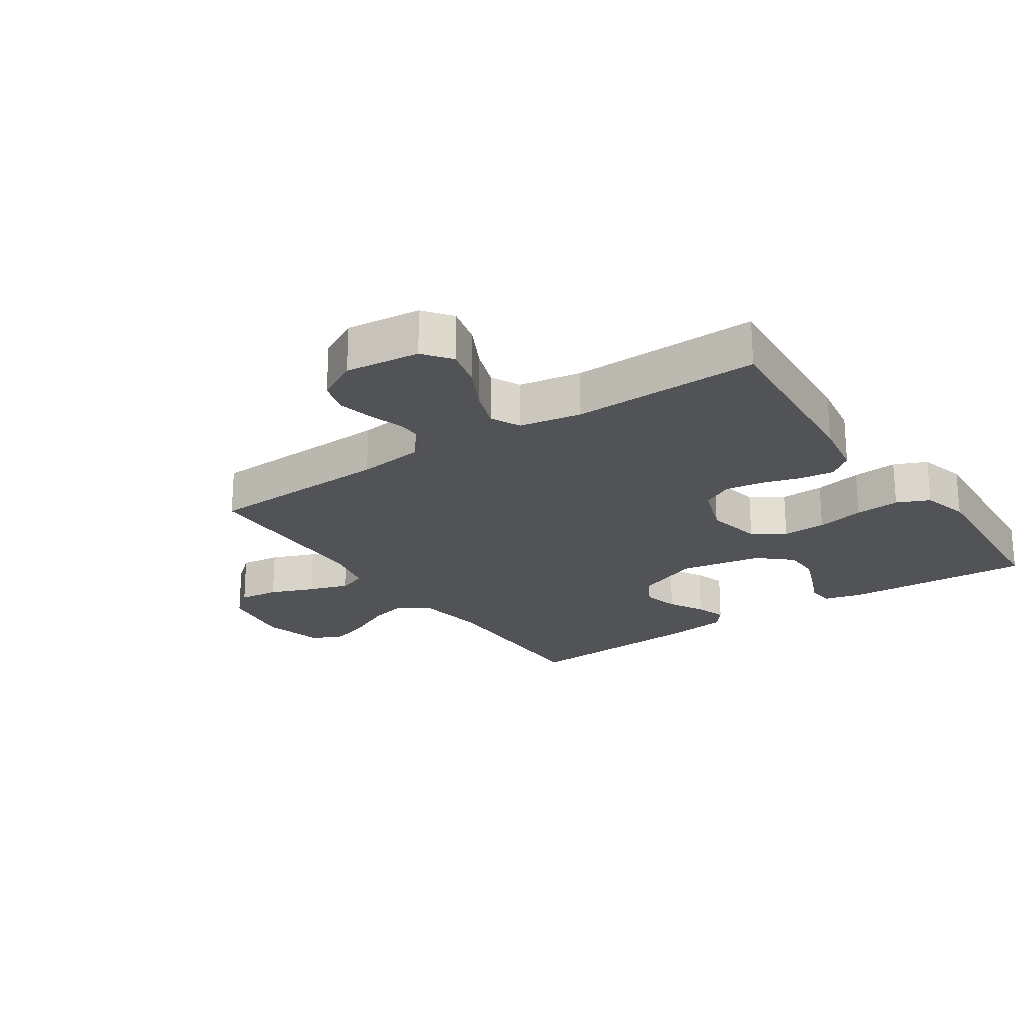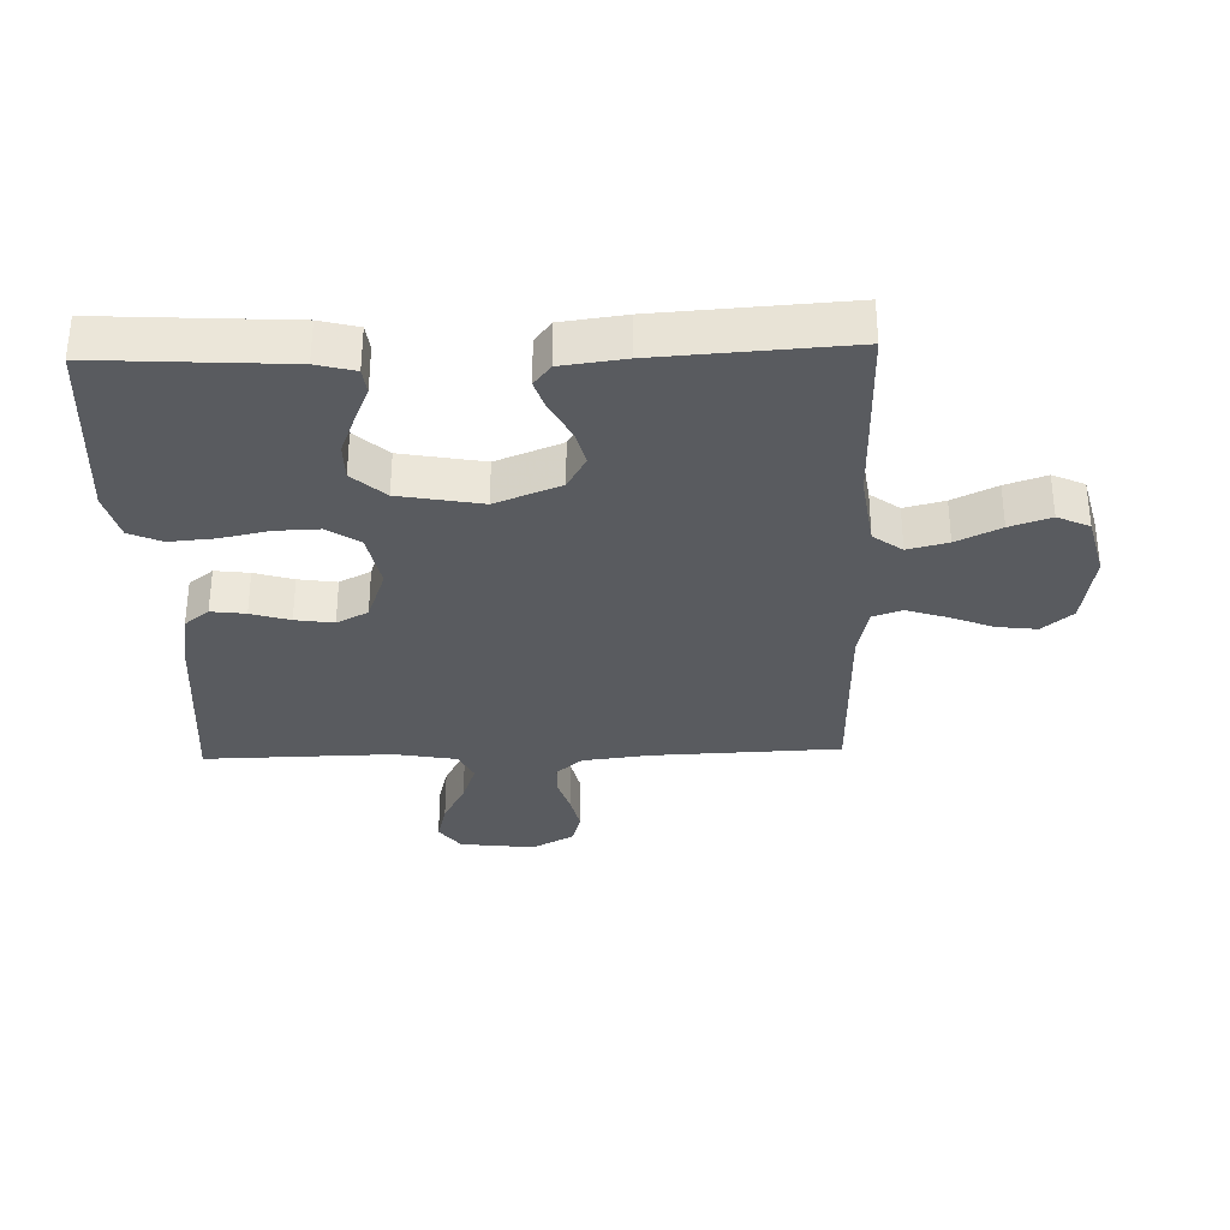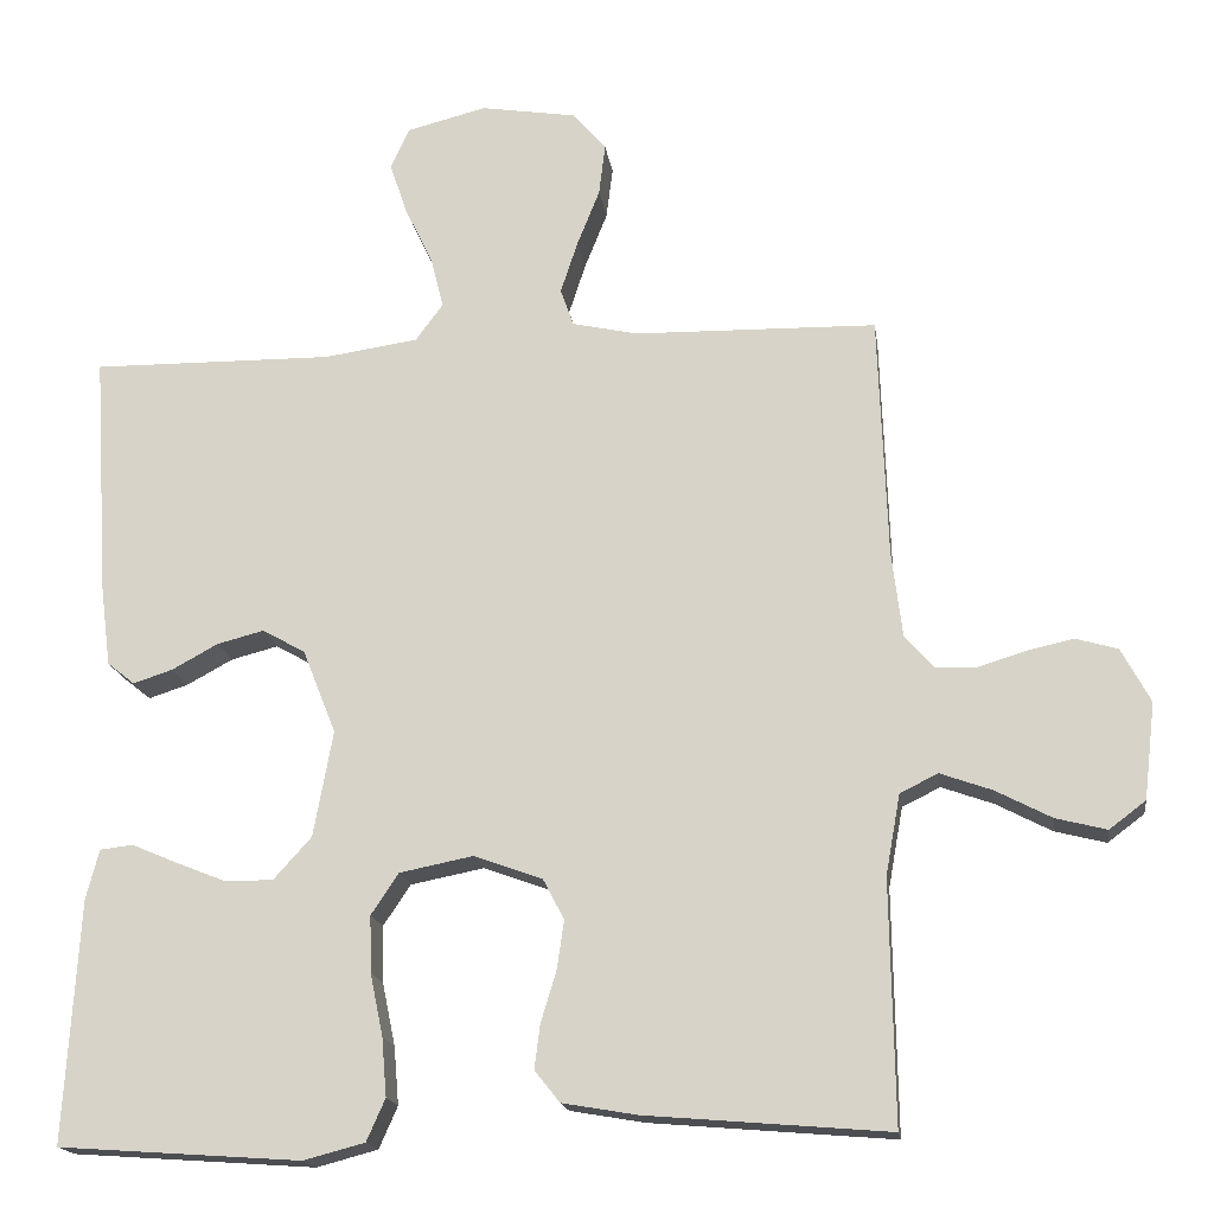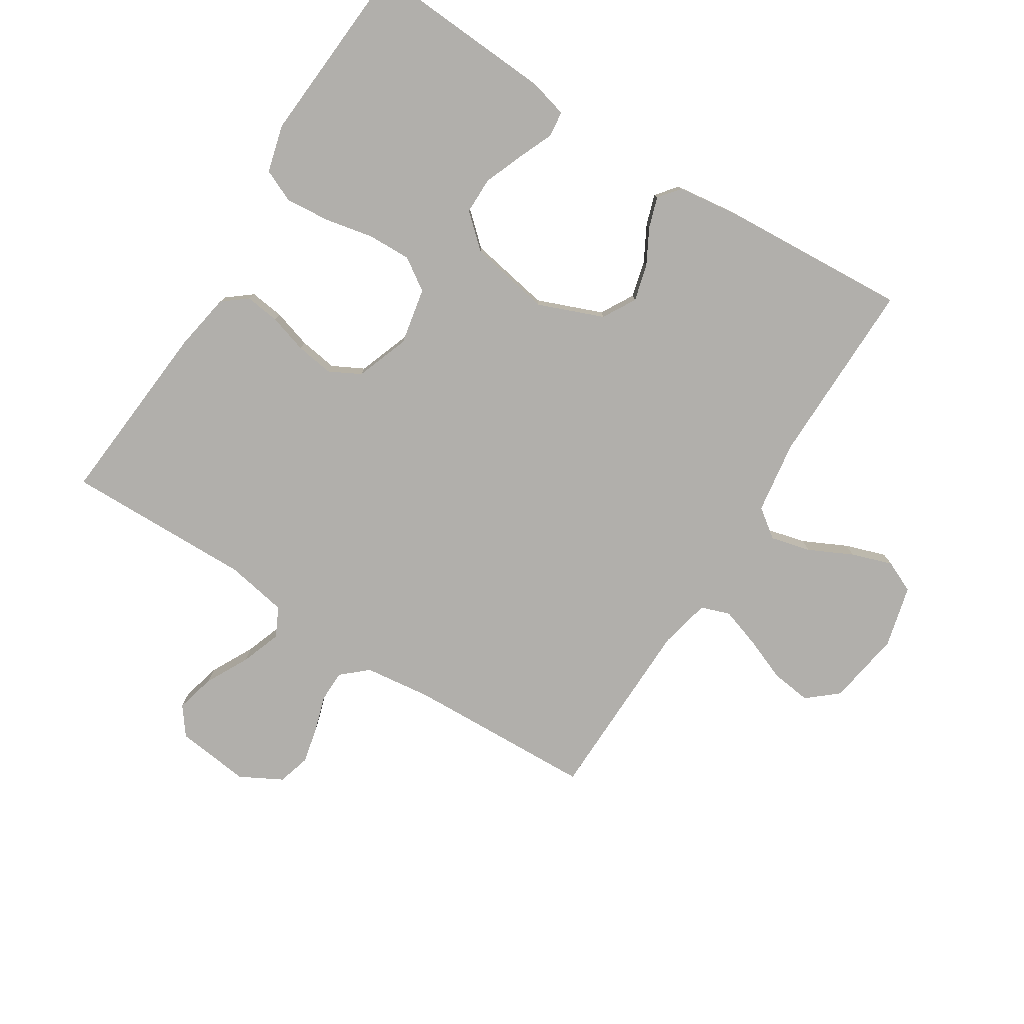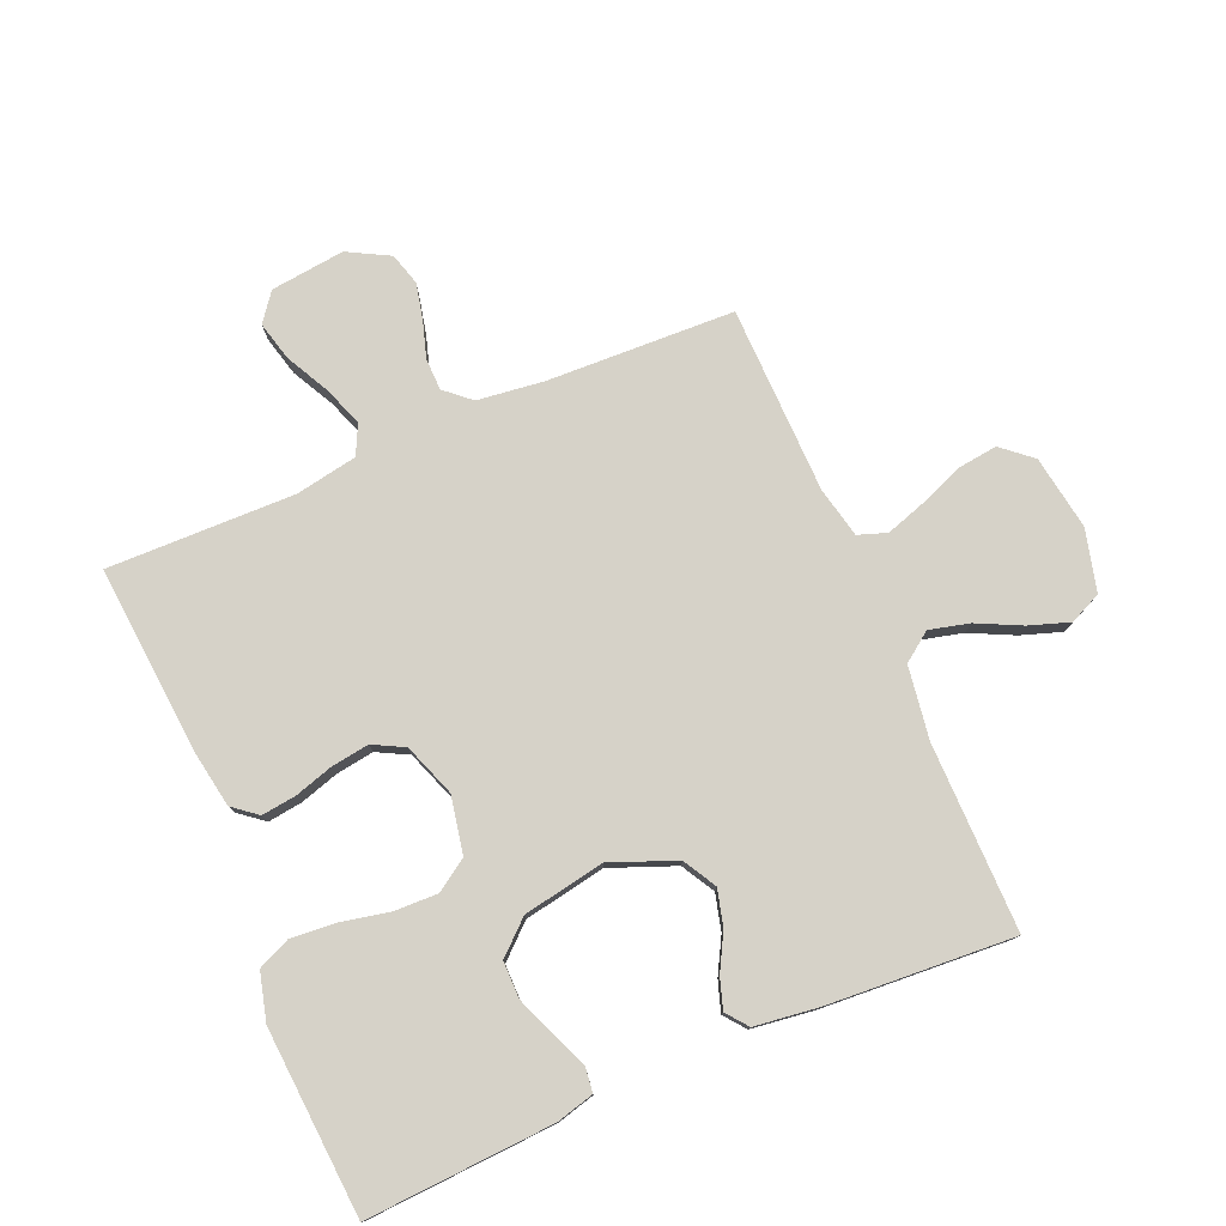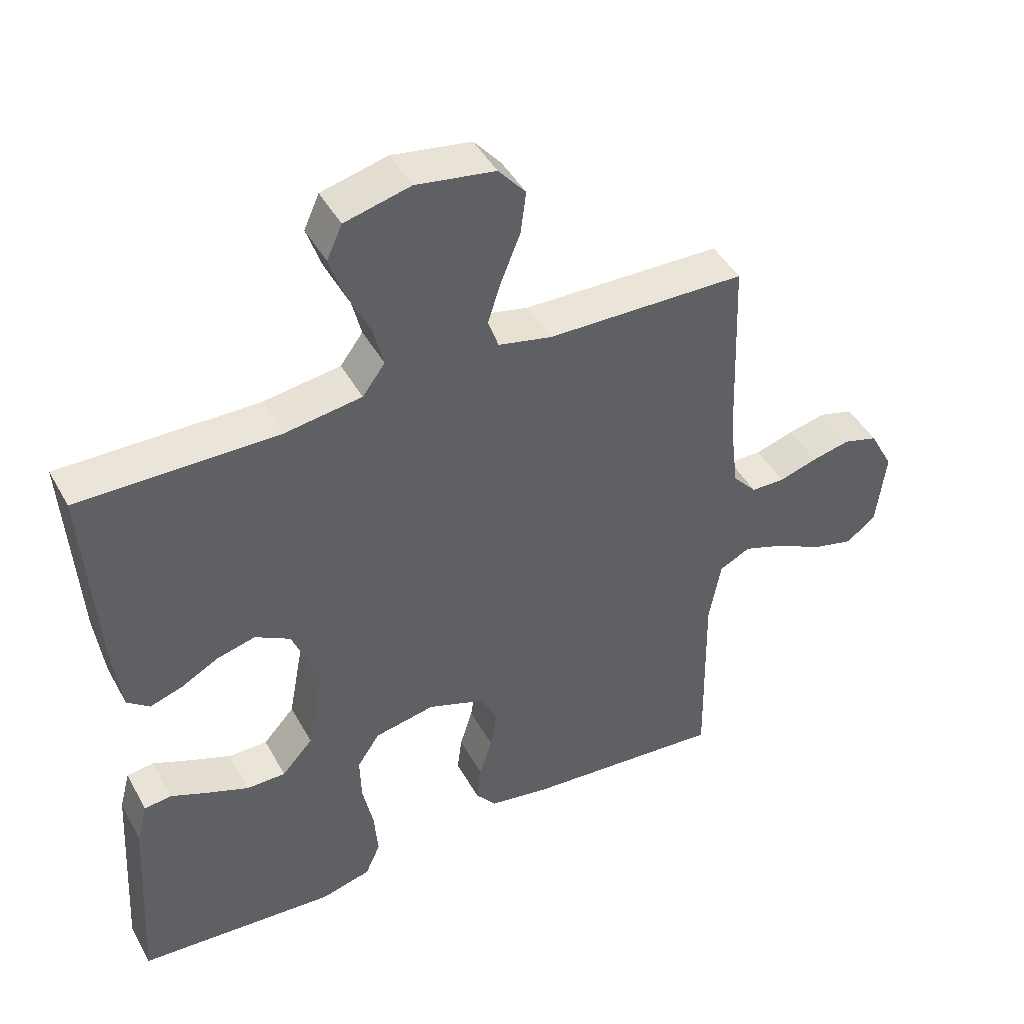
<metadata>
{"format":"obj","ext":"obj","renderer":"f3d","projection":"perspective","resolution":1024,"background":"white","views":[{"elev":-22.2,"azim":124.3,"up":"+Y"},{"elev":-32.7,"azim":-88.2,"up":"+Y"},{"elev":-17.3,"azim":8.0,"up":"+Z"},{"elev":-78.3,"azim":-122.2,"up":"+Y"},{"elev":77.9,"azim":-113.1,"up":"+Y"},{"elev":44.8,"azim":-27.4,"up":"+Z"}]}
</metadata>
<code>
v -0.5 0.07 0.5
v -0.2 0.07 0.497
v -0.084 0.07 0.514
v -0.05 0.07 0.56
v -0.066 0.07 0.624
v -0.1 0.07 0.694
v -0.122 0.07 0.759
v -0.099 0.07 0.81
v 0 0.07 0.835
v 0.119 0.07 0.816
v 0.16 0.07 0.768
v 0.152 0.07 0.704
v 0.124 0.07 0.634
v 0.103 0.07 0.57
v 0.119 0.07 0.524
v 0.2 0.07 0.506
v 0.5 0.07 0.5
v 0.511 0.07 0.2
v 0.524 0.07 0.093
v 0.56 0.07 0.052
v 0.611 0.07 0.051
v 0.669 0.07 0.069
v 0.727 0.07 0.082
v 0.779 0.07 0.067
v 0.815 0.07 0
v 0.801 0.07 -0.119
v 0.756 0.07 -0.153
v 0.693 0.07 -0.137
v 0.624 0.07 -0.101
v 0.56 0.07 -0.078
v 0.513 0.07 -0.101
v 0.495 0.07 -0.2
v 0.5 0.07 -0.5
v 0.2 0.07 -0.475
v 0.107 0.07 -0.459
v 0.076 0.07 -0.42
v 0.083 0.07 -0.365
v 0.102 0.07 -0.303
v 0.111 0.07 -0.242
v 0.085 0.07 -0.192
v 0 0.07 -0.161
v -0.091 0.07 -0.179
v -0.125 0.07 -0.23
v -0.123 0.07 -0.3
v -0.107 0.07 -0.377
v -0.101 0.07 -0.449
v -0.124 0.07 -0.501
v -0.2 0.07 -0.521
v -0.5 0.07 -0.5
v -0.482 0.07 -0.2
v -0.466 0.07 -0.139
v -0.425 0.07 -0.134
v -0.369 0.07 -0.158
v -0.306 0.07 -0.183
v -0.247 0.07 -0.183
v -0.2 0.07 -0.131
v -0.176 0.07 0
v -0.217 0.07 0.104
v -0.27 0.07 0.134
v -0.328 0.07 0.119
v -0.385 0.07 0.088
v -0.434 0.07 0.072
v -0.468 0.07 0.099
v -0.481 0.07 0.2
v -0.5 0 0.5
v -0.2 0 0.497
v -0.084 0 0.514
v -0.05 0 0.56
v -0.066 0 0.624
v -0.1 0 0.694
v -0.122 0 0.759
v -0.099 0 0.81
v 0 0 0.835
v 0.119 0 0.816
v 0.16 0 0.768
v 0.152 0 0.704
v 0.124 0 0.634
v 0.103 0 0.57
v 0.119 0 0.524
v 0.2 0 0.506
v 0.5 0 0.5
v 0.511 0 0.2
v 0.524 0 0.093
v 0.56 0 0.052
v 0.611 0 0.051
v 0.669 0 0.069
v 0.727 0 0.082
v 0.779 0 0.067
v 0.815 0 0
v 0.801 0 -0.119
v 0.756 0 -0.153
v 0.693 0 -0.137
v 0.624 0 -0.101
v 0.56 0 -0.078
v 0.513 0 -0.101
v 0.495 0 -0.2
v 0.5 0 -0.5
v 0.2 0 -0.475
v 0.107 0 -0.459
v 0.076 0 -0.42
v 0.083 0 -0.365
v 0.102 0 -0.303
v 0.111 0 -0.242
v 0.085 0 -0.192
v 0 0 -0.161
v -0.091 0 -0.179
v -0.125 0 -0.23
v -0.123 0 -0.3
v -0.107 0 -0.377
v -0.101 0 -0.449
v -0.124 0 -0.501
v -0.2 0 -0.521
v -0.5 0 -0.5
v -0.482 0 -0.2
v -0.466 0 -0.139
v -0.425 0 -0.134
v -0.369 0 -0.158
v -0.306 0 -0.183
v -0.247 0 -0.183
v -0.2 0 -0.131
v -0.176 0 0
v -0.217 0 0.104
v -0.27 0 0.134
v -0.328 0 0.119
v -0.385 0 0.088
v -0.434 0 0.072
v -0.468 0 0.099
v -0.481 0 0.2
f 63 64 1 2
f 60 61 62 63
f 59 60 63 2
f 58 59 2 3
f 57 58 3 4
f 56 57 4
f 50 51 52 53
f 50 53 54
f 49 50 54 55
f 44 45 46 47
f 43 44 47 48
f 35 36 37 38
f 35 38 39
f 32 33 34 35
f 31 32 35 39
f 30 31 39 40
f 26 27 28 29
f 26 29 30
f 25 26 30
f 21 22 23 24
f 21 24 25 30
f 16 17 18
f 15 16 18 19
f 10 11 12 13
f 10 13 14
f 9 10 14
f 8 9 14 15
f 5 6 7 8
f 4 5 8 15
f 48 49 55 56
f 43 48 56 4
f 42 43 4 15
f 41 42 15 19
f 40 41 19 20
f 20 21 30 40
f 66 65 128 127
f 127 126 125 124
f 66 127 124 123
f 67 66 123 122
f 68 67 122 121
f 68 121 120
f 117 116 115 114
f 118 117 114
f 119 118 114 113
f 111 110 109 108
f 112 111 108 107
f 102 101 100 99
f 103 102 99
f 99 98 97 96
f 103 99 96 95
f 104 103 95 94
f 93 92 91 90
f 94 93 90
f 94 90 89
f 88 87 86 85
f 94 89 88 85
f 82 81 80
f 83 82 80 79
f 77 76 75 74
f 78 77 74
f 78 74 73
f 79 78 73 72
f 72 71 70 69
f 79 72 69 68
f 120 119 113 112
f 68 120 112 107
f 79 68 107 106
f 83 79 106 105
f 84 83 105 104
f 104 94 85 84
f 1 65 66 2
f 2 66 67 3
f 3 67 68 4
f 4 68 69 5
f 5 69 70 6
f 6 70 71 7
f 7 71 72 8
f 8 72 73 9
f 9 73 74 10
f 10 74 75 11
f 11 75 76 12
f 12 76 77 13
f 13 77 78 14
f 14 78 79 15
f 15 79 80 16
f 16 80 81 17
f 17 81 82 18
f 18 82 83 19
f 19 83 84 20
f 20 84 85 21
f 21 85 86 22
f 22 86 87 23
f 23 87 88 24
f 24 88 89 25
f 25 89 90 26
f 26 90 91 27
f 27 91 92 28
f 28 92 93 29
f 29 93 94 30
f 30 94 95 31
f 31 95 96 32
f 32 96 97 33
f 33 97 98 34
f 34 98 99 35
f 35 99 100 36
f 36 100 101 37
f 37 101 102 38
f 38 102 103 39
f 39 103 104 40
f 40 104 105 41
f 41 105 106 42
f 42 106 107 43
f 43 107 108 44
f 44 108 109 45
f 45 109 110 46
f 46 110 111 47
f 47 111 112 48
f 48 112 113 49
f 49 113 114 50
f 50 114 115 51
f 51 115 116 52
f 52 116 117 53
f 53 117 118 54
f 54 118 119 55
f 55 119 120 56
f 56 120 121 57
f 57 121 122 58
f 58 122 123 59
f 59 123 124 60
f 60 124 125 61
f 61 125 126 62
f 62 126 127 63
f 63 127 128 64
f 64 128 65 1

</code>
